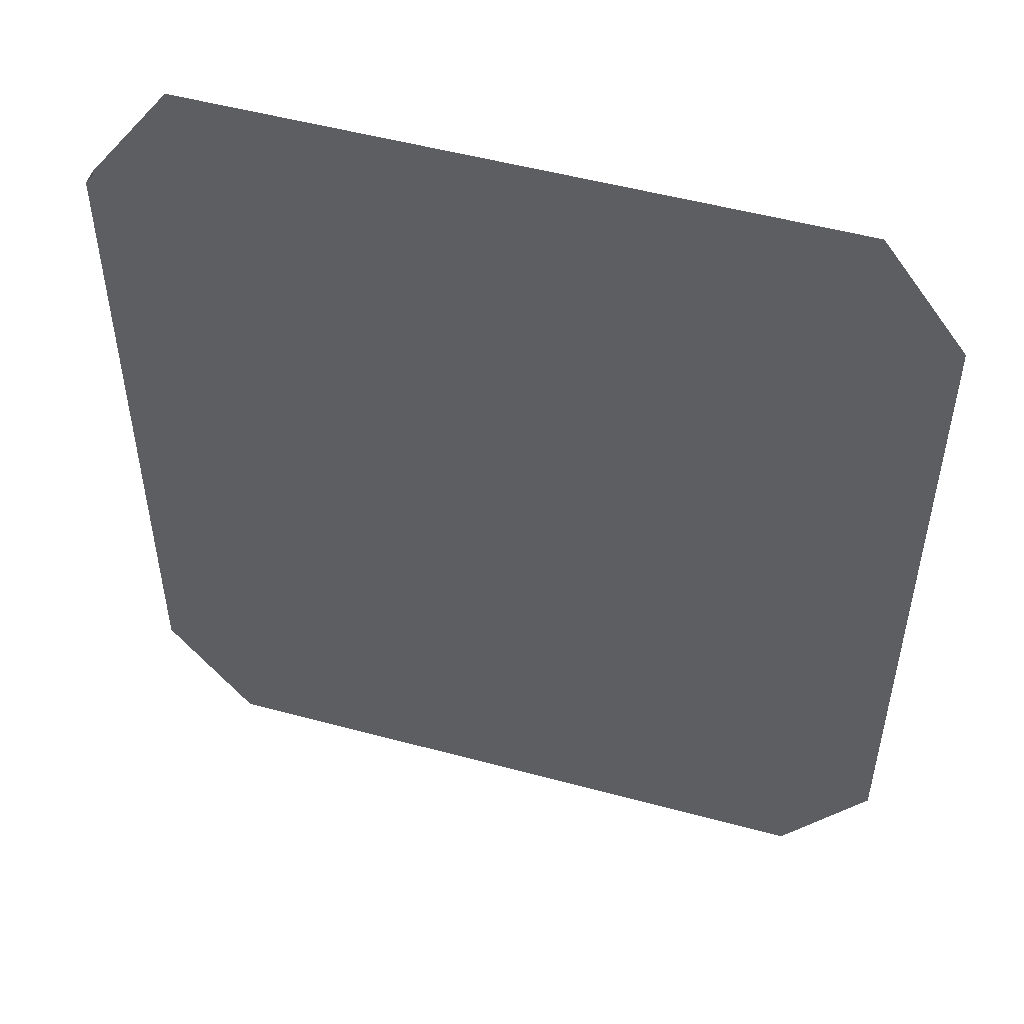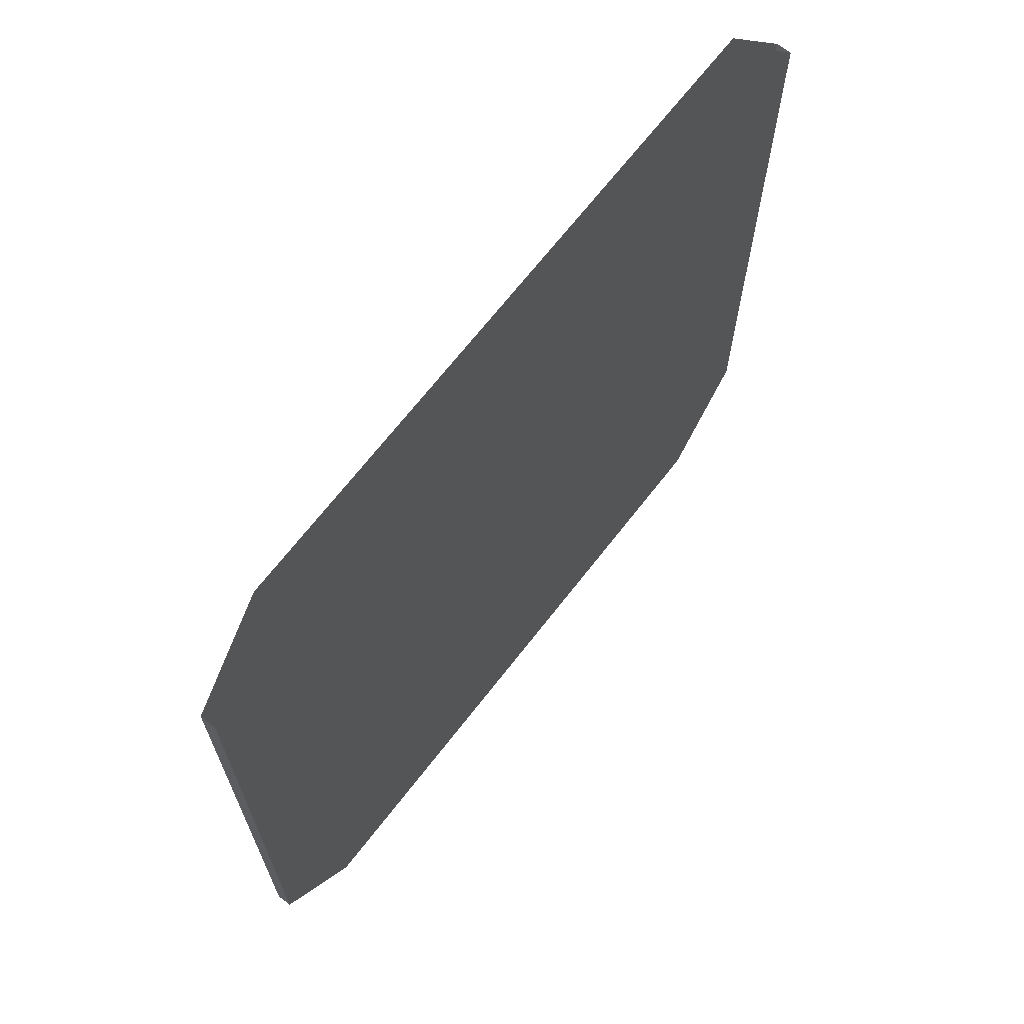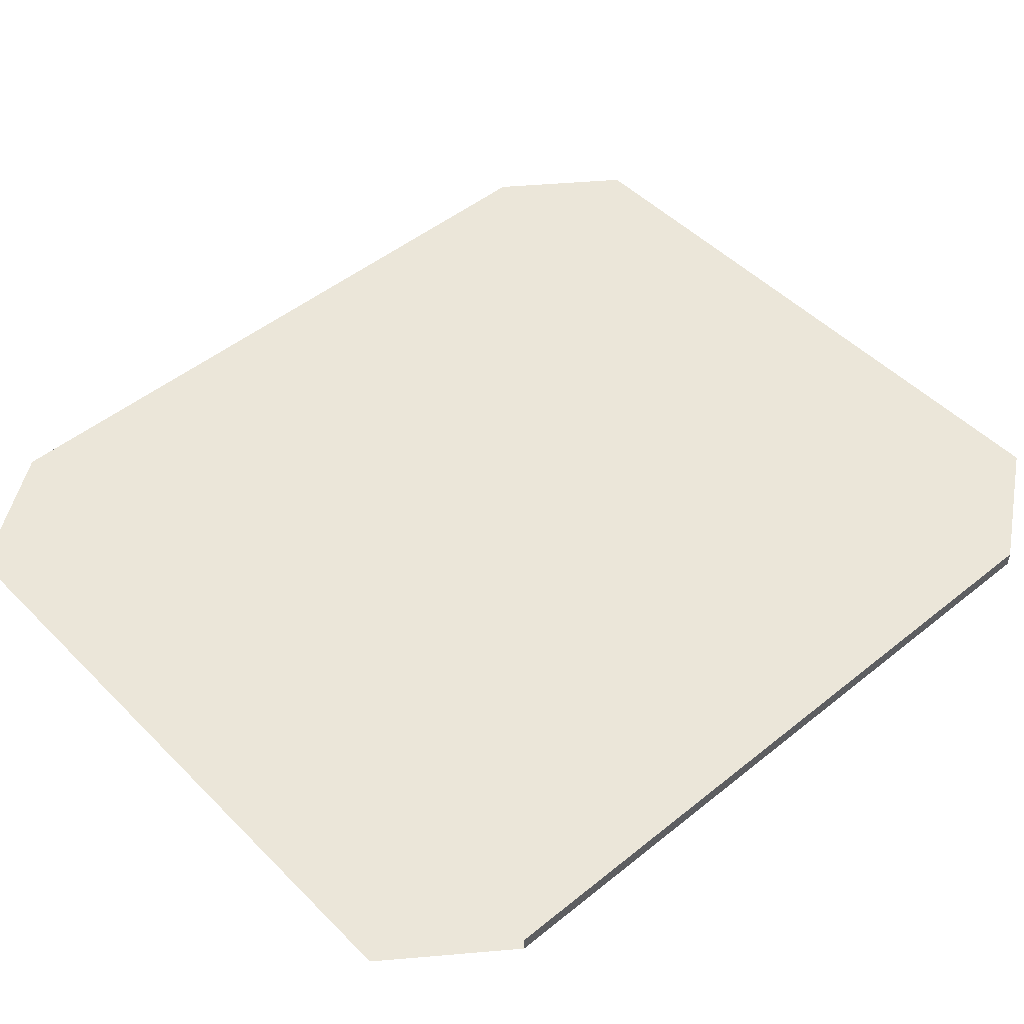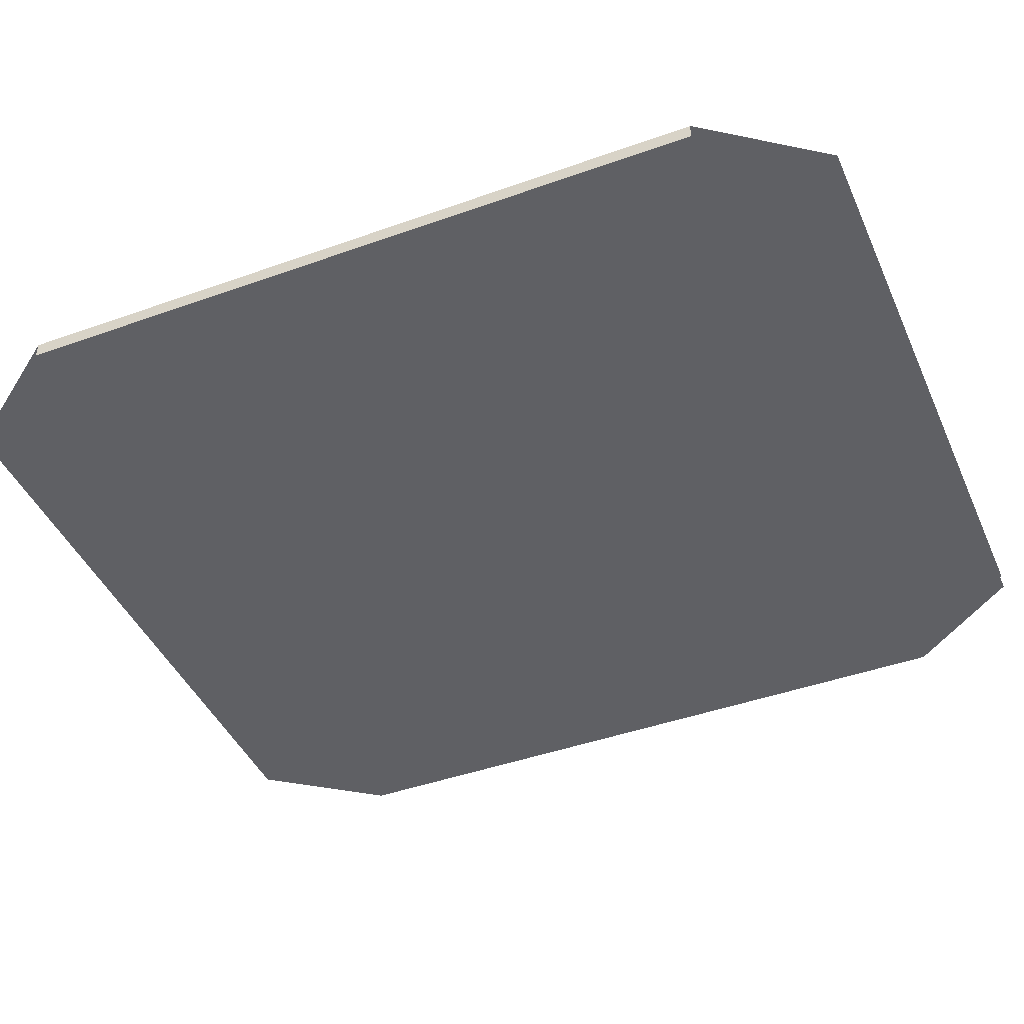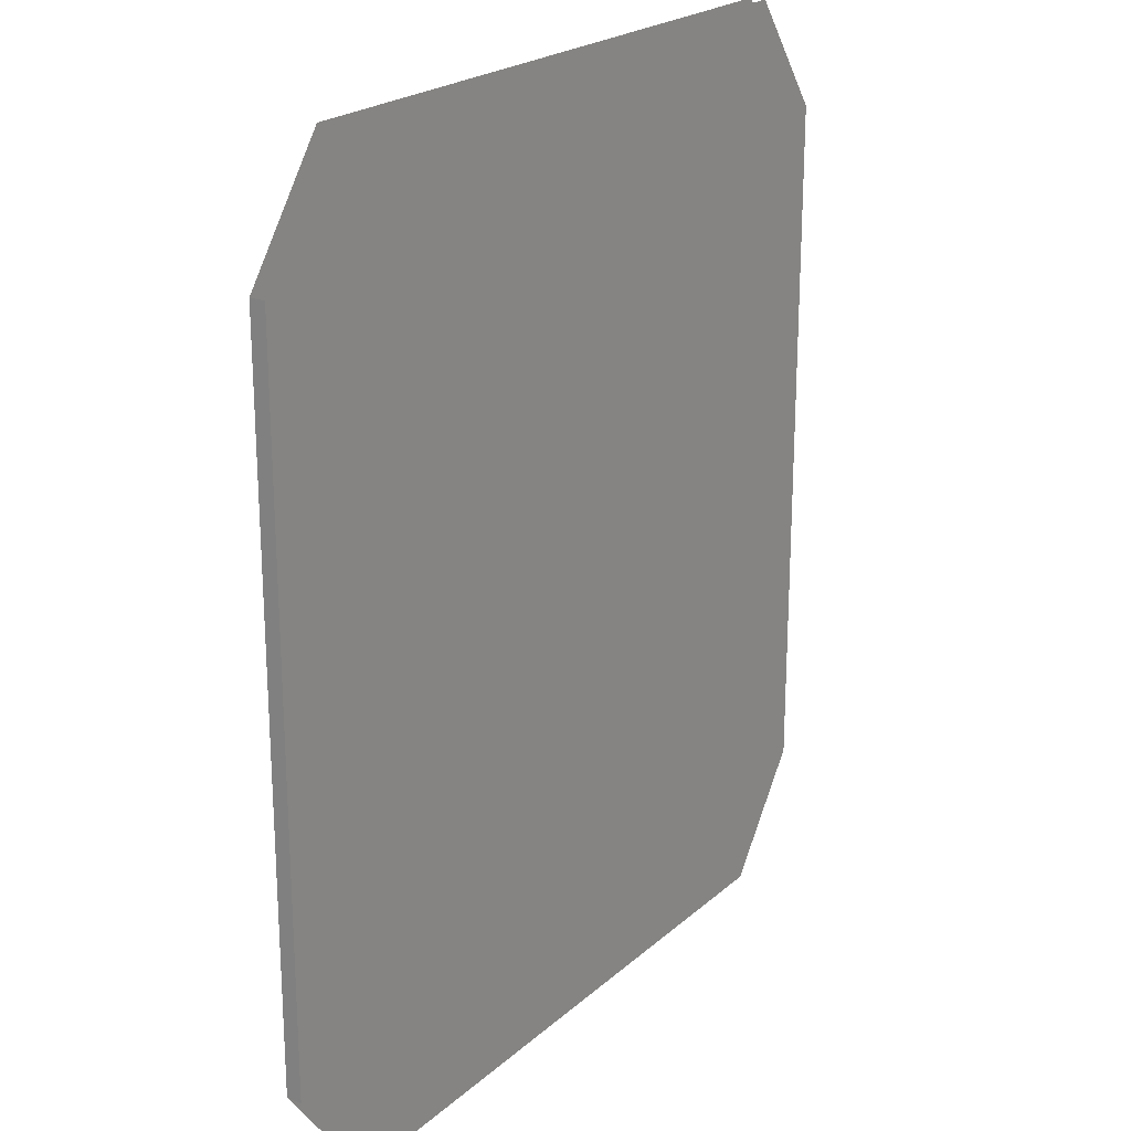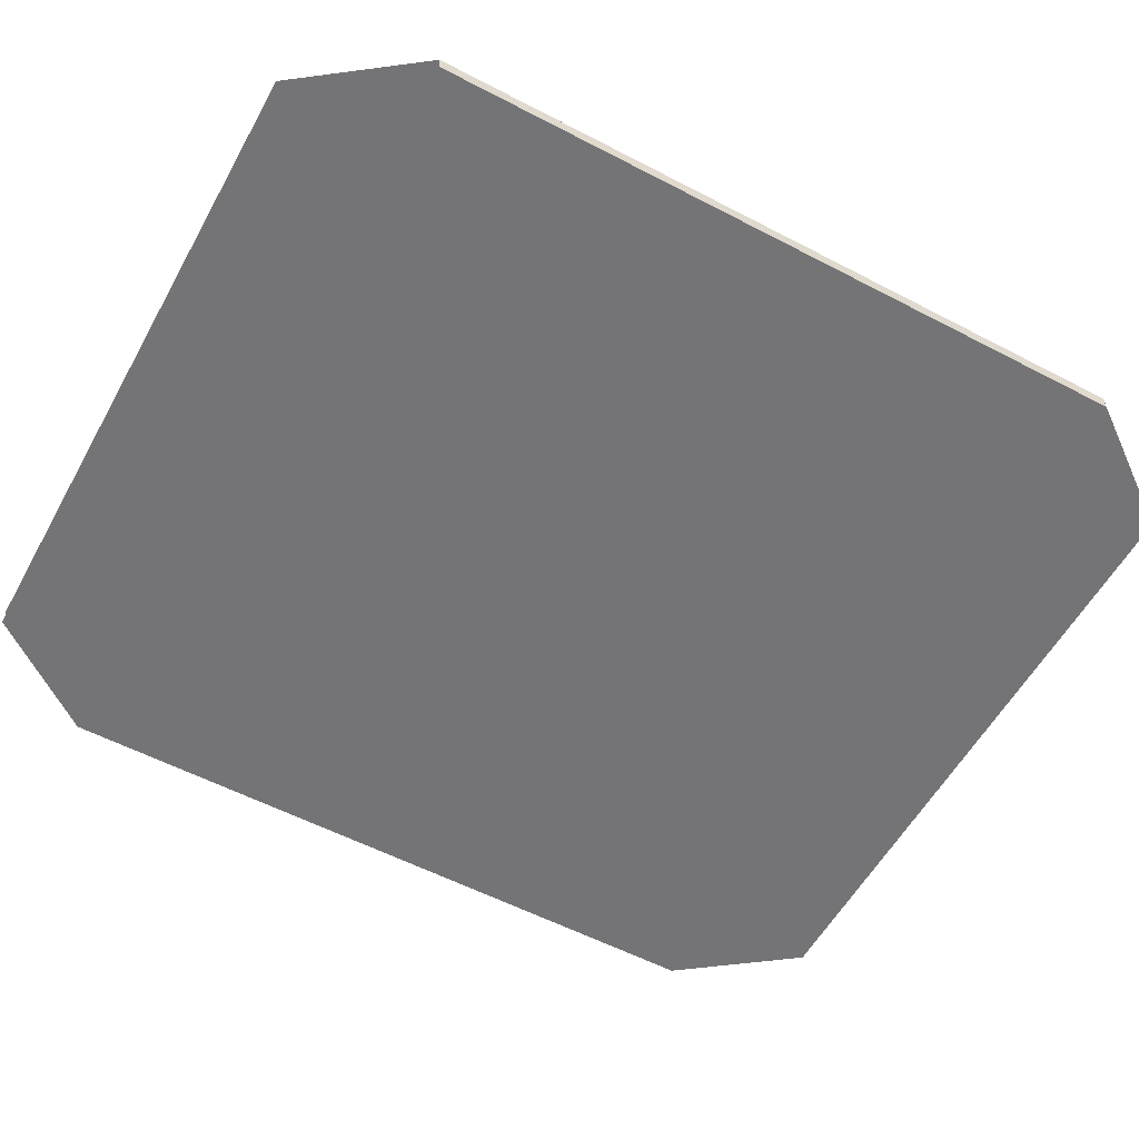
<metadata>
{"format":"obj","ext":"obj","renderer":"f3d","projection":"perspective","resolution":1024,"background":"white","views":[{"elev":51.3,"azim":-163.6,"up":"+Y"},{"elev":68.8,"azim":127.9,"up":"+Y"},{"elev":48.5,"azim":-132.0,"up":"+Z"},{"elev":-43.5,"azim":112.9,"up":"+Z"},{"elev":22.2,"azim":124.3,"up":"+Y"},{"elev":-56.3,"azim":-118.7,"up":"+Z"}]}
</metadata>
<code>
g SM_Prop_Pad_Screen_01
v -0.06792 -0.0586 -0.001283
v -0.06792 0.0586 -0.001283
v -0.06792 0.0586 0.001283
v -0.06792 -0.0586 0.001283
v 0.06792 0.0586 -0.001283
v 0.06792 -0.0586 -0.001283
v 0.06792 -0.0586 0.001283
v 0.06792 0.0586 0.001283
v -0.05358 -0.07794 0.001283
v 0.06792 -0.0586 0.001283
v 0.05358 -0.07794 0.001283
v -0.06792 -0.0586 0.001283
v 0.06792 0.0586 0.001283
v -0.06792 0.0586 0.001283
v 0.05358 0.07794 0.001283
v -0.05358 0.07794 0.001283
v 0.05358 -0.07794 -0.001283
v -0.06792 -0.0586 -0.001283
v -0.05358 -0.07794 -0.001283
v 0.06792 -0.0586 -0.001283
v -0.06792 0.0586 -0.001283
v 0.06792 0.0586 -0.001283
v -0.05358 0.07794 -0.001283
v 0.05358 0.07794 -0.001283
g SM_Prop_Pad_Screen_01_0
f 3 2 1
f 4 3 1
f 7 6 5
f 8 7 5
f 11 10 9
f 10 12 9
f 10 13 12
f 13 14 12
f 13 15 14
f 15 16 14
f 19 18 17
f 18 20 17
f 18 21 20
f 21 22 20
f 21 23 22
f 23 24 22

</code>
